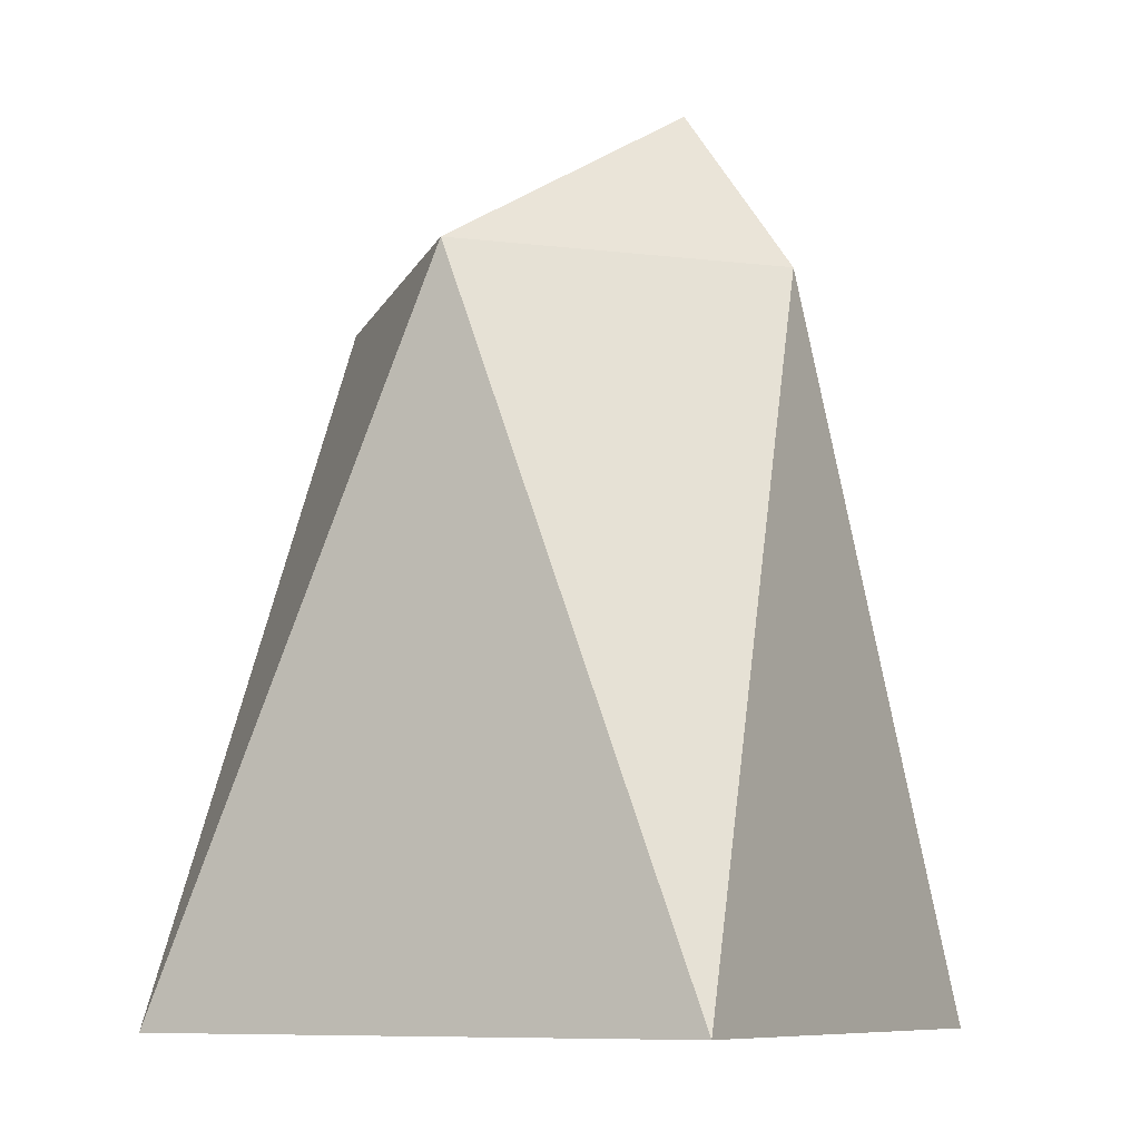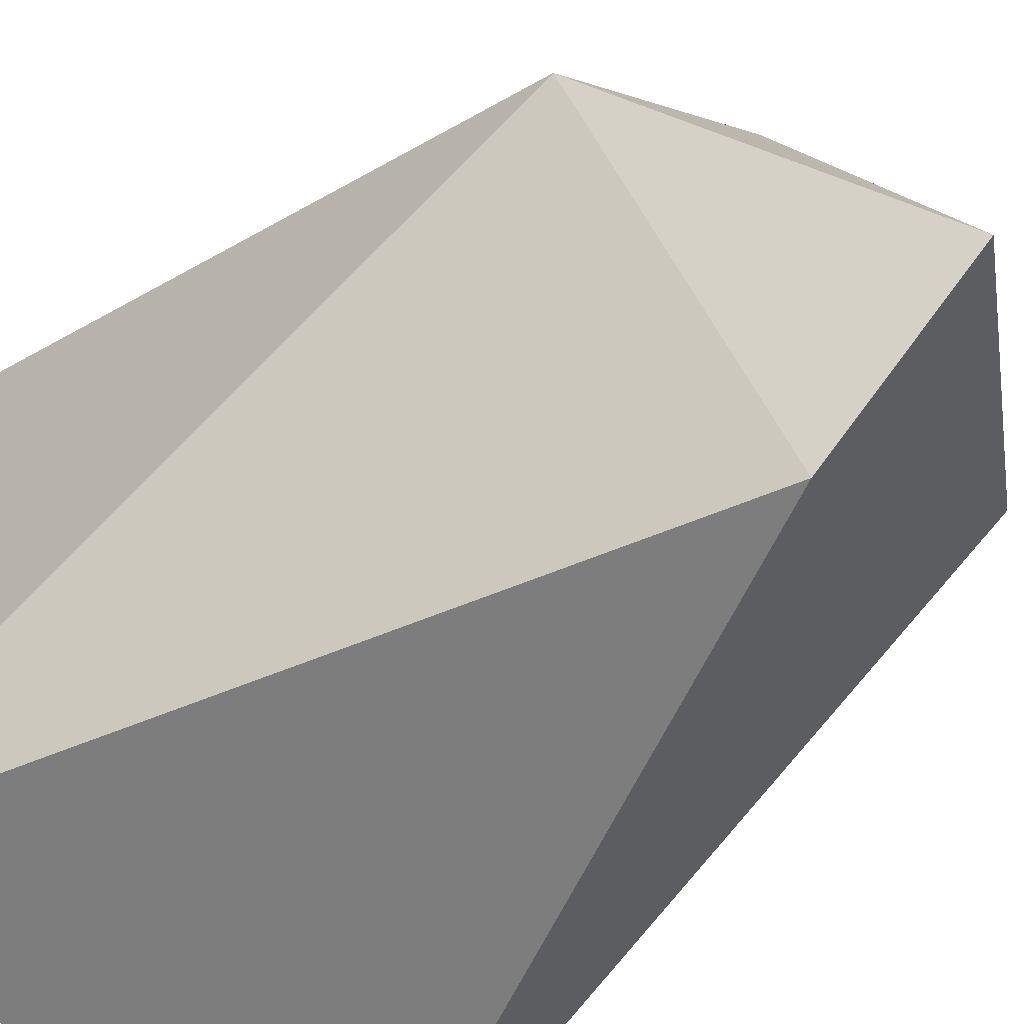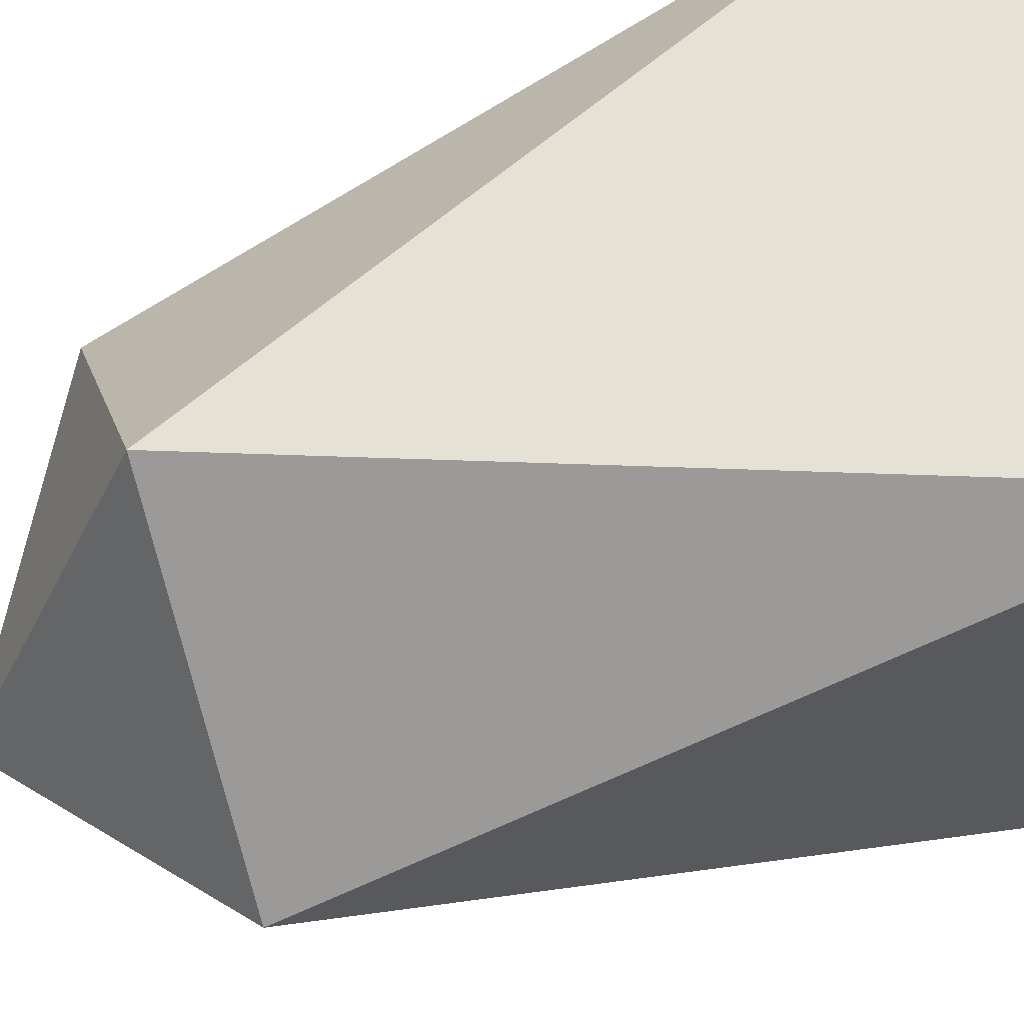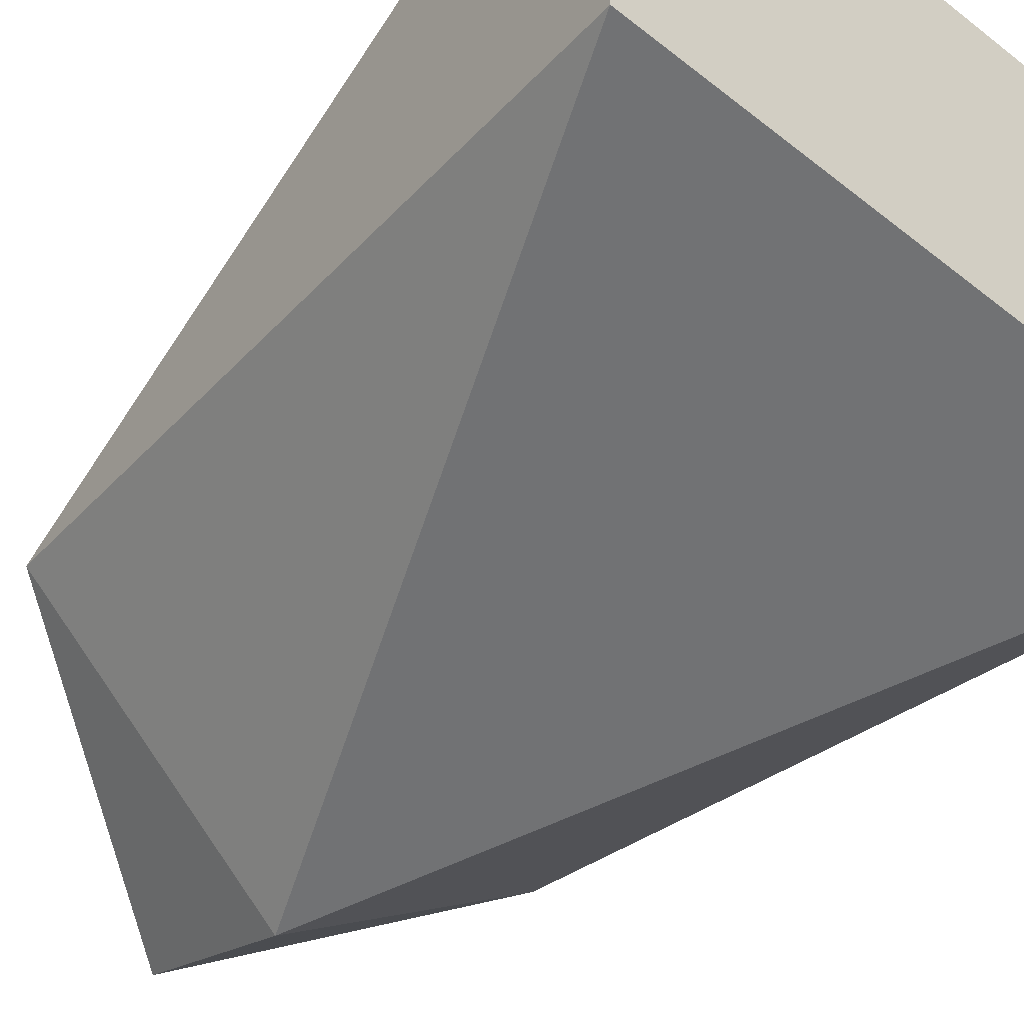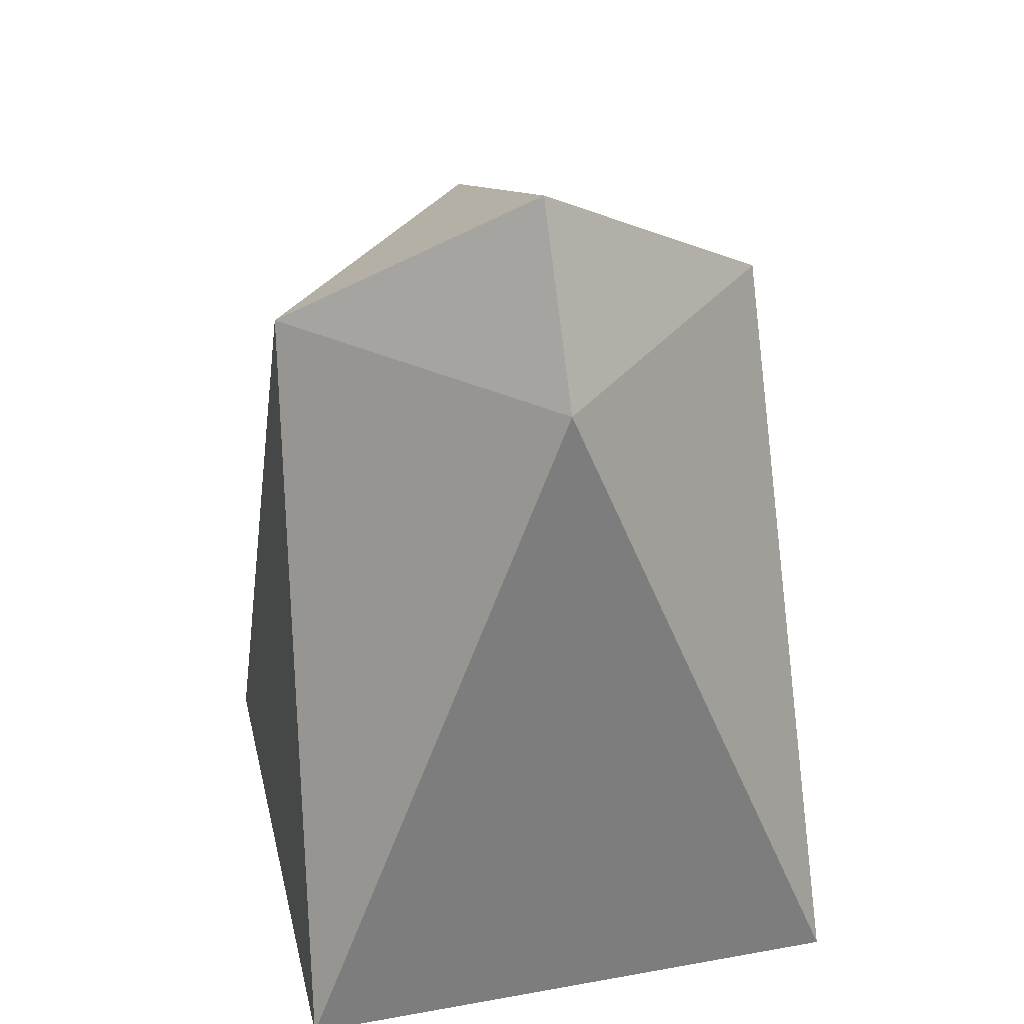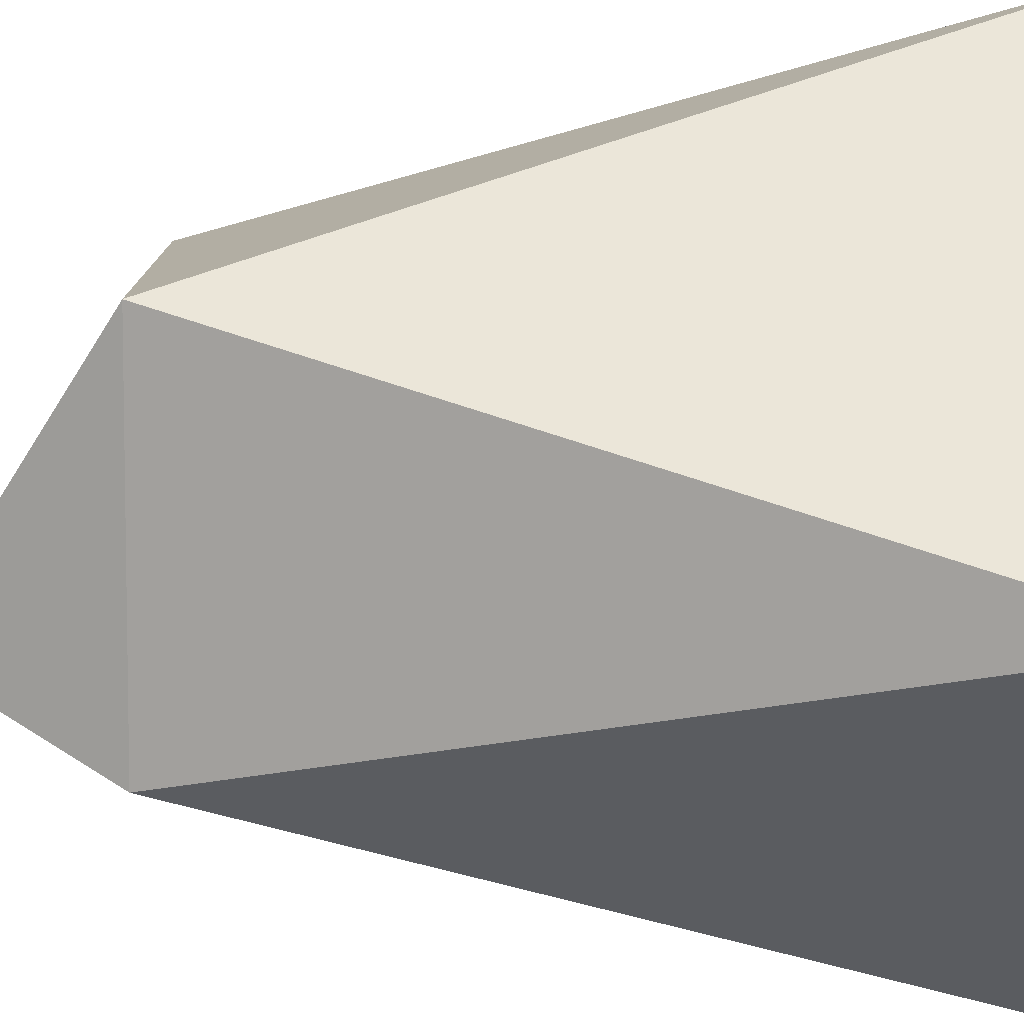
<metadata>
{"format":"obj","ext":"obj","renderer":"f3d","projection":"perspective","resolution":1024,"background":"white","views":[{"elev":-9.9,"azim":-61.0,"up":"+Z"},{"elev":-56.5,"azim":-46.3,"up":"+Y"},{"elev":62.6,"azim":71.4,"up":"+Y"},{"elev":-58.5,"azim":140.9,"up":"+Y"},{"elev":34.8,"azim":-13.3,"up":"+Z"},{"elev":-33.7,"azim":88.9,"up":"+Y"}]}
</metadata>
<code>
o obj1.003
v 0 -17 23
v -17 -4e-06 23
v -20 -20 -27
v 0 -9 35
v 18 -4e-06 23
v 20 -20 -27
v 0 18 23
v -20 20 -27
v 20 20 -27
f 1 2 3
f 1 4 2
f 1 5 4
f 1 6 5
f 1 3 6
f 2 4 7
f 2 7 8
f 2 8 3
f 7 4 5
f 7 5 9
f 7 9 8
f 5 6 9
f 3 8 9
f 3 9 6

</code>
